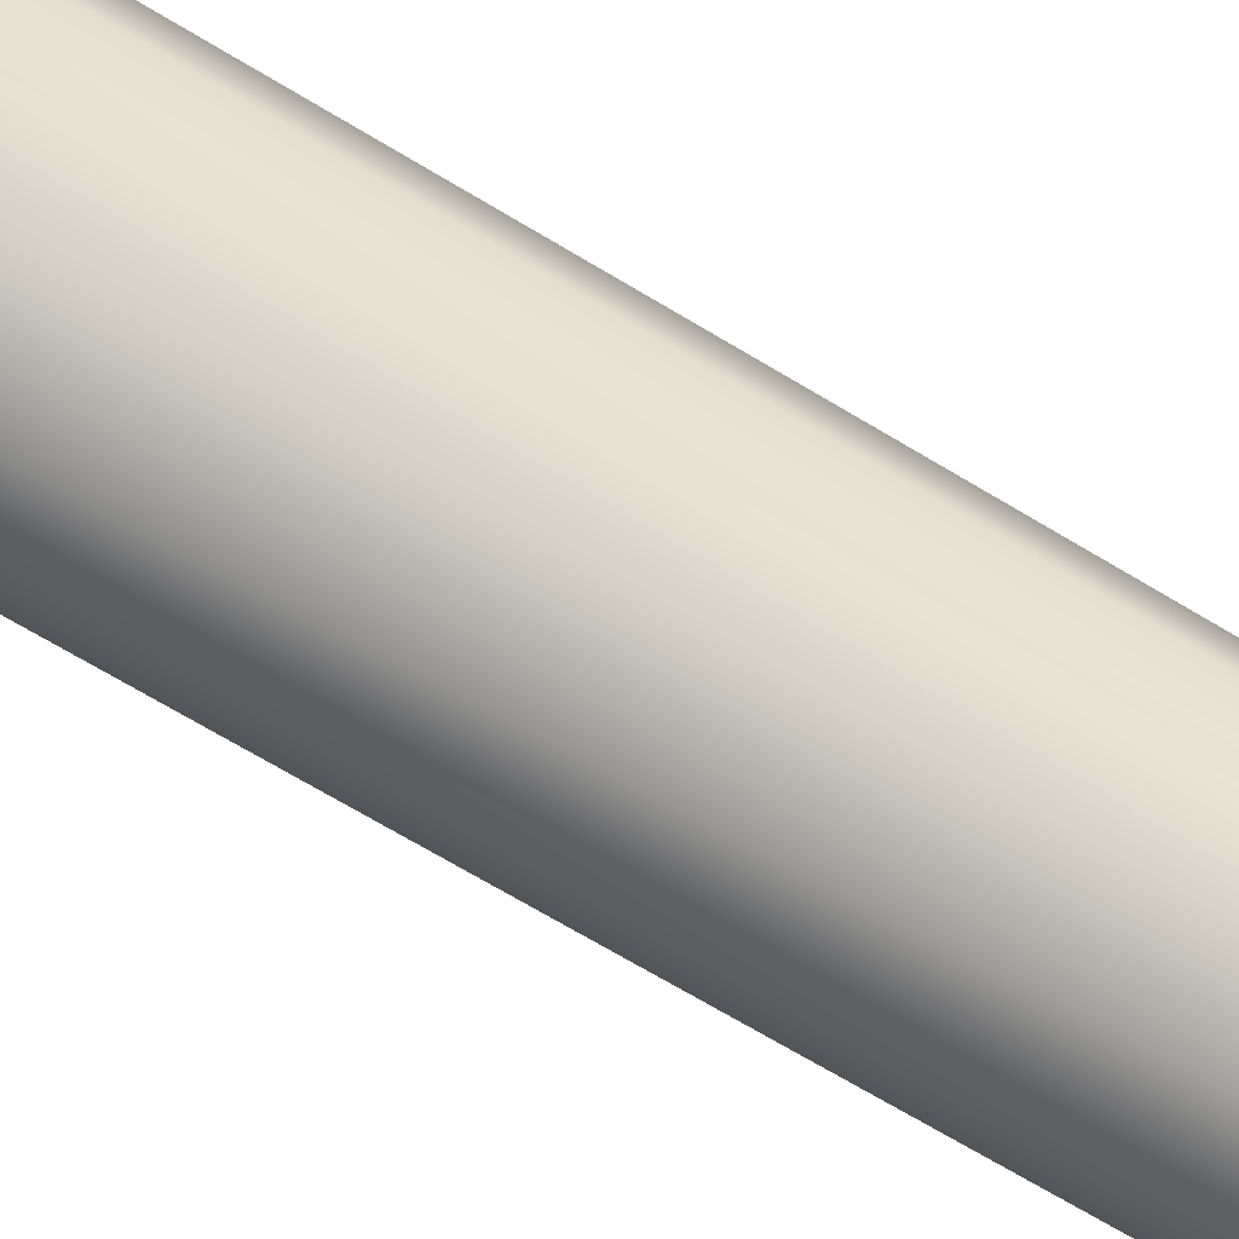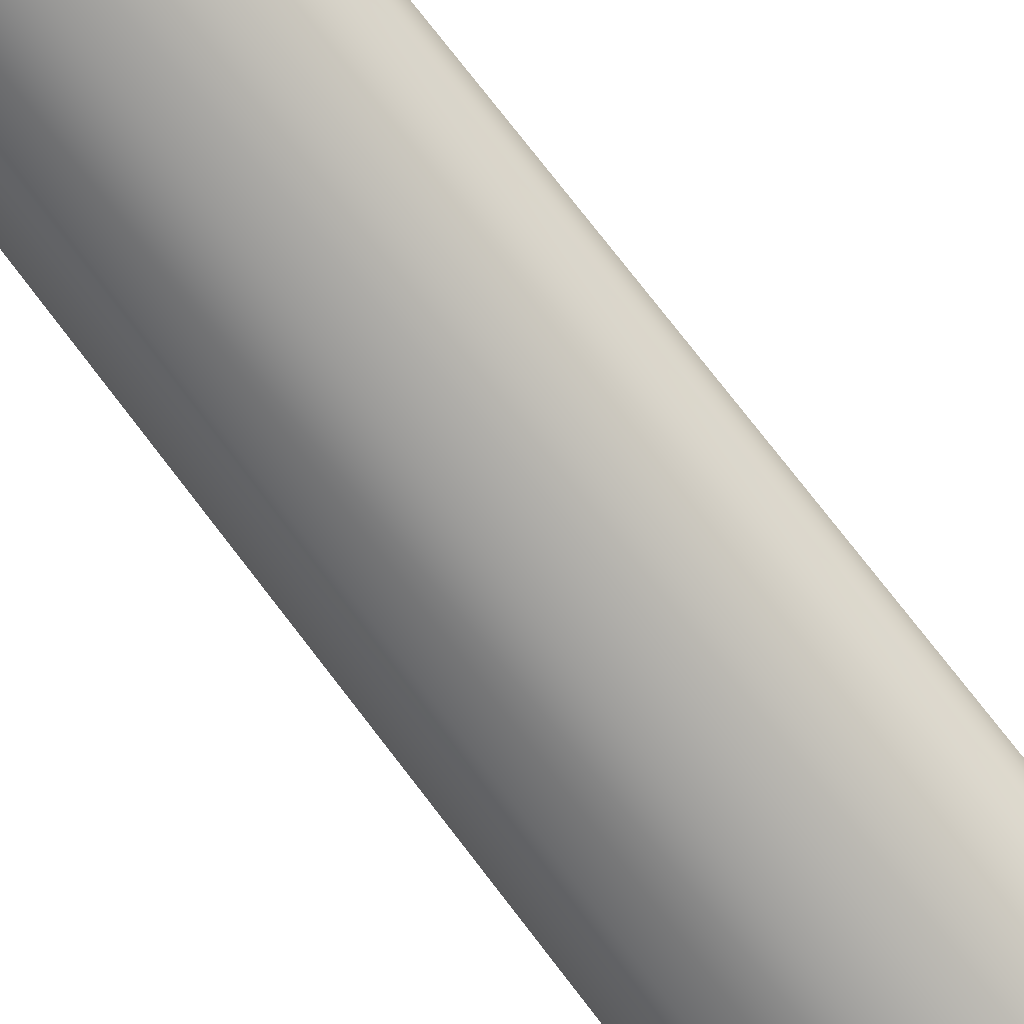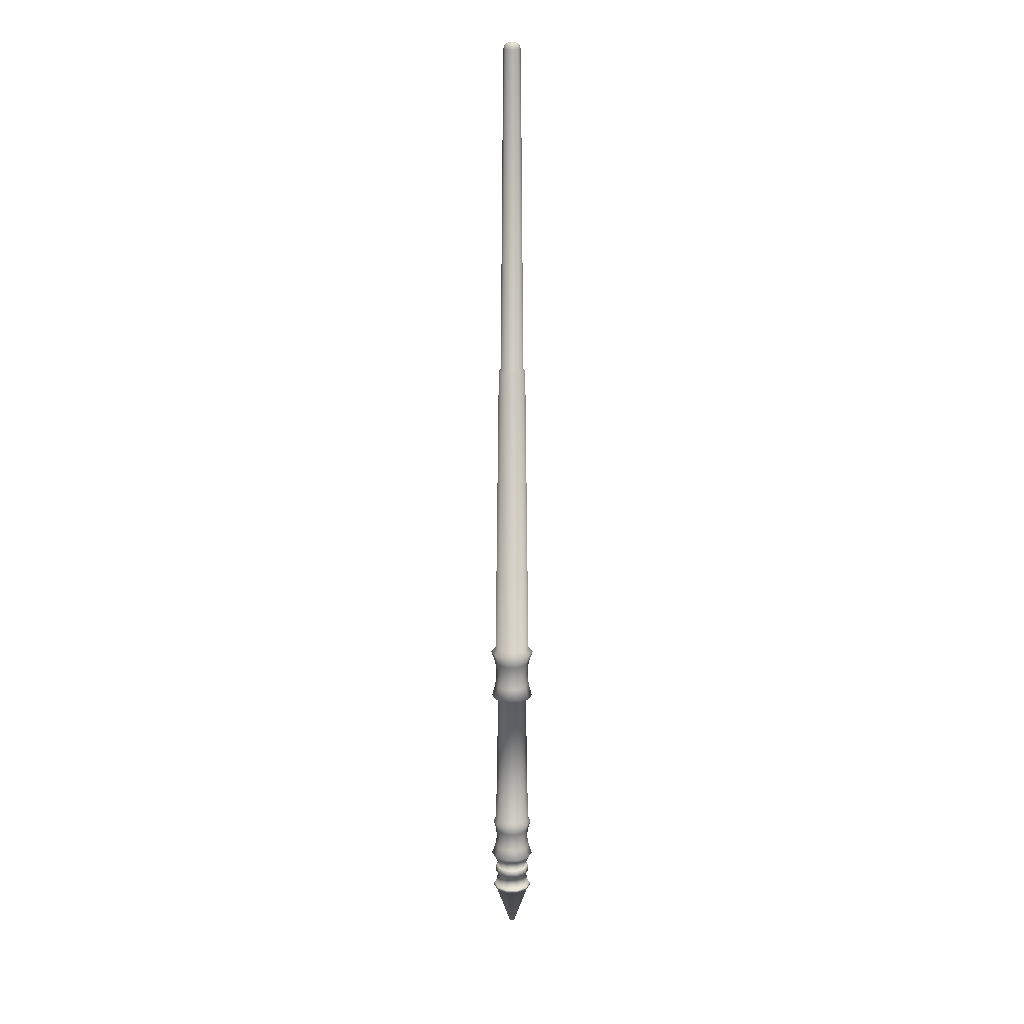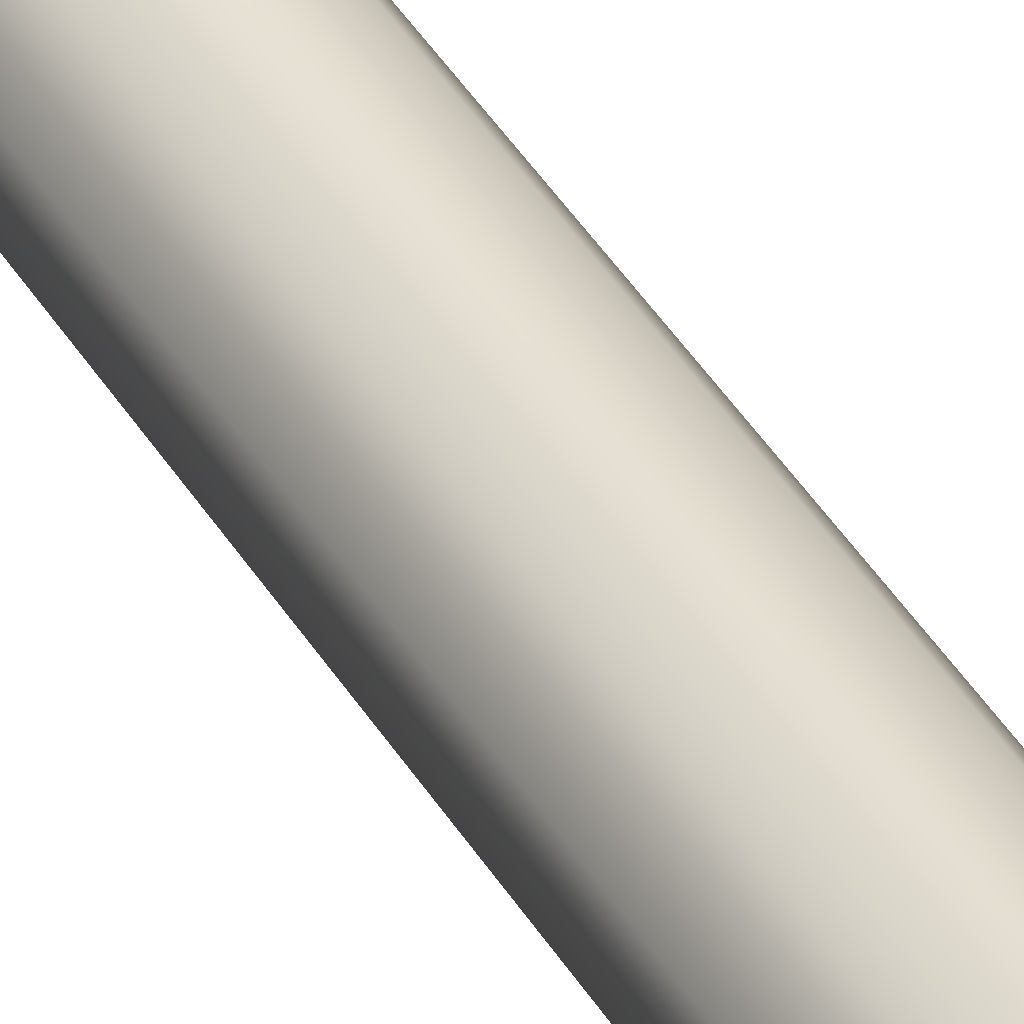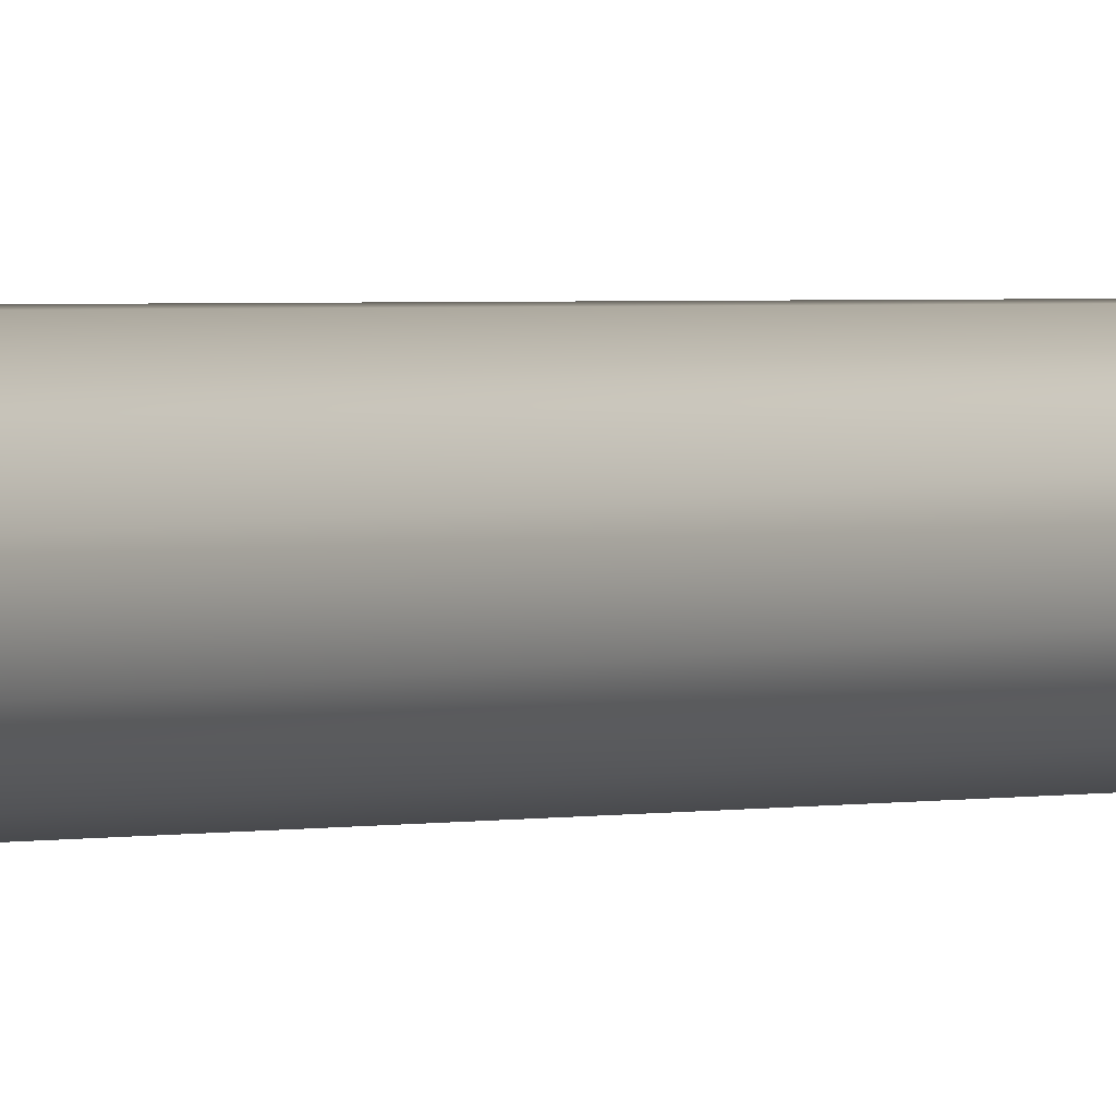
<metadata>
{"format":"obj","ext":"obj","renderer":"f3d","projection":"perspective","resolution":1024,"background":"white","views":[{"elev":37.7,"azim":132.7,"up":"+Z"},{"elev":-40.2,"azim":-152.9,"up":"+Z"},{"elev":16.1,"azim":-179.8,"up":"+Y"},{"elev":69.6,"azim":-37.5,"up":"+Z"},{"elev":2.4,"azim":59.5,"up":"+Z"}]}
</metadata>
<code>
v  -78.44 107.5 8.65
v  -78.66 127.8 8.809
v  -78.49 127.8 9.343
v  -78.22 107.5 9.343
v  -79.03 107.5 8.222
v  -79.12 127.8 8.479
v  -79.76 107.5 8.222
v  -79.68 127.8 8.479
v  -80.35 107.5 8.65
v  -80.13 127.8 8.809
v  -80.58 107.5 9.343
v  -80.31 127.8 9.343
v  -80.35 107.5 10.04
v  -80.13 127.8 9.878
v  -79.76 107.5 10.46
v  -79.68 127.8 10.21
v  -79.03 107.5 10.46
v  -79.12 127.8 10.21
v  -78.44 107.5 10.04
v  -78.66 127.8 9.878
v  -77.9 107.2 9.343
v  -78.18 107.2 8.462
v  -78.93 107.2 7.918
v  -79.86 107.2 7.918
v  -80.61 107.2 8.462
v  -80.9 107.2 9.343
v  -80.61 107.2 10.22
v  -79.86 107.2 10.77
v  -78.93 107.2 10.77
v  -78.18 107.2 10.22
v  -78.39 103.6 9.343
v  -78.58 103.6 8.753
v  -78.23 103.8 8.495
v  -77.95 103.8 9.343
v  -79.09 103.6 8.388
v  -78.95 103.8 7.971
v  -79.71 103.6 8.388
v  -79.84 103.8 7.971
v  -80.21 103.6 8.753
v  -80.56 103.8 8.495
v  -80.4 103.6 9.343
v  -80.84 103.8 9.343
v  -80.21 103.6 9.933
v  -80.56 103.8 10.19
v  -79.71 103.6 10.3
v  -79.84 103.8 10.72
v  -79.09 103.6 10.3
v  -78.95 103.8 10.72
v  -78.58 103.6 9.933
v  -78.23 103.8 10.19
v  -78.19 106.4 9.343
v  -78.42 106.4 8.634
v  -79.02 106.4 8.196
v  -79.77 106.4 8.196
v  -80.37 106.4 8.634
v  -80.6 106.4 9.343
v  -80.37 106.4 10.05
v  -79.77 106.4 10.49
v  -79.02 106.4 10.49
v  -78.42 106.4 10.05
v  -78.19 104.7 9.343
v  -78.42 104.7 8.634
v  -78.49 105.5 8.682
v  -78.27 105.5 9.343
v  -79.02 104.7 8.196
v  -79.05 105.5 8.274
v  -79.77 104.7 8.196
v  -79.74 105.5 8.274
v  -80.37 104.7 8.634
v  -80.31 105.5 8.682
v  -80.6 104.7 9.343
v  -80.52 105.5 9.343
v  -80.37 104.7 10.05
v  -80.31 105.5 10
v  -79.77 104.7 10.49
v  -79.74 105.5 10.41
v  -79.02 104.7 10.49
v  -79.05 105.5 10.41
v  -78.42 104.7 10.05
v  -78.49 105.5 10
v  -78.22 94.11 9.343
v  -78.44 94.11 8.65
v  -79.03 94.11 8.222
v  -79.76 94.11 8.222
v  -80.35 94.11 8.65
v  -80.58 94.11 9.343
v  -80.35 94.11 10.04
v  -79.76 94.11 10.46
v  -79.03 94.11 10.46
v  -78.44 94.11 10.04
v  -78.02 93.88 9.343
v  -78.28 93.88 8.533
v  -78.97 93.88 8.032
v  -79.82 93.88 8.032
v  -80.51 93.88 8.533
v  -80.78 93.88 9.343
v  -80.51 93.88 10.15
v  -79.82 93.88 10.65
v  -78.97 93.88 10.65
v  -78.28 93.88 10.15
v  -78.09 91.02 9.343
v  -78.34 91.02 8.575
v  -78.21 91.26 8.479
v  -77.92 91.26 9.343
v  -78.99 91.02 8.099
v  -78.94 91.26 7.943
v  -79.8 91.02 8.099
v  -79.85 91.26 7.943
v  -80.45 91.02 8.575
v  -80.59 91.26 8.479
v  -80.7 91.02 9.343
v  -80.87 91.26 9.343
v  -80.45 91.02 10.11
v  -80.59 91.26 10.21
v  -79.8 91.02 10.59
v  -79.85 91.26 10.74
v  -78.99 91.02 10.59
v  -78.94 91.26 10.74
v  -78.34 91.02 10.11
v  -78.21 91.26 10.21
v  -78.21 93.23 9.343
v  -78.44 93.23 8.647
v  -79.03 93.23 8.217
v  -79.76 93.23 8.217
v  -80.36 93.23 8.647
v  -80.58 93.23 9.343
v  -80.36 93.23 10.04
v  -79.76 93.23 10.47
v  -79.03 93.23 10.47
v  -78.44 93.23 10.04
v  -78.16 91.95 9.343
v  -78.39 91.95 8.614
v  -78.5 92.57 8.688
v  -78.28 92.57 9.343
v  -79.01 91.95 8.163
v  -79.05 92.57 8.283
v  -79.78 91.95 8.163
v  -79.74 92.57 8.283
v  -80.4 91.95 8.614
v  -80.3 92.57 8.688
v  -80.64 91.95 9.343
v  -80.51 92.57 9.343
v  -80.4 91.95 10.07
v  -80.3 92.57 9.998
v  -79.78 91.95 10.52
v  -79.74 92.57 10.4
v  -79.01 91.95 10.52
v  -79.05 92.57 10.4
v  -78.39 91.95 10.07
v  -78.5 92.57 9.998
v  -78.41 90.3 9.343
v  -78.6 90.3 8.762
v  -79.09 90.3 8.402
v  -79.7 90.3 8.402
v  -80.2 90.3 8.762
v  -80.39 90.3 9.343
v  -80.2 90.3 9.925
v  -79.7 90.3 10.28
v  -79.09 90.3 10.28
v  -78.6 90.3 9.925
v  -78.19 90.22 9.343
v  -78.19 89.82 9.343
v  -78.42 89.82 8.633
v  -78.42 90.22 8.633
v  -79.02 89.82 8.194
v  -79.02 90.22 8.194
v  -79.77 89.82 8.194
v  -79.77 90.22 8.194
v  -80.38 89.82 8.633
v  -80.38 90.22 8.633
v  -80.61 89.82 9.343
v  -80.61 90.22 9.343
v  -80.38 89.82 10.05
v  -80.38 90.22 10.05
v  -79.77 89.82 10.49
v  -79.77 90.22 10.49
v  -79.02 89.82 10.49
v  -79.02 90.22 10.49
v  -78.42 89.82 10.05
v  -78.42 90.22 10.05
v  -78.41 89.74 9.343
v  -78.17 88.77 9.343
v  -78.4 88.77 8.619
v  -78.6 89.74 8.762
v  -79.02 88.77 8.171
v  -79.09 89.74 8.402
v  -79.78 88.77 8.171
v  -79.7 89.74 8.402
v  -80.39 88.77 8.619
v  -80.2 89.74 8.762
v  -80.63 88.77 9.343
v  -80.39 89.74 9.343
v  -80.39 88.77 10.07
v  -80.2 89.74 9.925
v  -79.78 88.77 10.52
v  -79.7 89.74 10.28
v  -79.02 88.77 10.52
v  -79.09 89.74 10.28
v  -78.4 88.77 10.07
v  -78.6 89.74 9.925
v  -78.17 88.59 9.343
v  -79.21 85.71 9.343
v  -79.25 85.71 9.236
v  -78.4 88.59 8.622
v  -79.34 85.71 9.169
v  -79.02 88.59 8.176
v  -79.45 85.71 9.169
v  -79.78 88.59 8.176
v  -79.55 85.71 9.236
v  -80.39 88.59 8.622
v  -79.58 85.71 9.343
v  -80.62 88.59 9.343
v  -79.55 85.71 9.451
v  -80.39 88.59 10.06
v  -79.45 85.71 9.517
v  -79.78 88.59 10.51
v  -79.34 85.71 9.517
v  -79.02 88.59 10.51
v  -79.25 85.71 9.451
v  -78.4 88.59 10.06
v  -79.34 85.71 9.343
v  -78.07 88.59 9.343
v  -78.33 88.59 8.565
v  -78.32 88.77 8.562
v  -78.07 88.77 9.343
v  -78.99 88.59 8.084
v  -78.99 88.77 8.078
v  -79.81 88.59 8.084
v  -79.81 88.77 8.078
v  -80.47 88.59 8.565
v  -80.47 88.77 8.562
v  -80.72 88.59 9.343
v  -80.73 88.77 9.343
v  -80.47 88.59 10.12
v  -80.47 88.77 10.12
v  -79.81 88.59 10.6
v  -79.81 88.77 10.61
v  -78.99 88.59 10.6
v  -78.99 88.77 10.61
v  -78.33 88.59 10.12
v  -78.32 88.77 10.12
v  -78.29 90.3 9.343
v  -78.51 90.3 8.695
v  -78.51 90.3 9.992
v  -79.06 90.3 10.39
v  -79.74 90.3 10.39
v  -80.29 90.3 9.992
v  -80.5 90.3 9.343
v  -80.29 90.3 8.695
v  -79.74 90.3 8.295
v  -79.06 90.3 8.295
v  -78.51 89.74 8.695
v  -78.29 89.74 9.343
v  -79.06 89.74 8.295
v  -79.74 89.74 8.295
v  -80.29 89.74 8.695
v  -80.5 89.74 9.343
v  -80.29 89.74 9.992
v  -79.74 89.74 10.39
v  -79.06 89.74 10.39
v  -78.51 89.74 9.992
v  -78.77 127.9 8.885
v  -78.62 127.9 9.343
v  -79.16 127.9 8.602
v  -79.64 127.9 8.602
v  -80.03 127.9 8.885
v  -80.18 127.9 9.343
v  -80.03 127.9 9.801
v  -79.64 127.9 10.09
v  -79.16 127.9 10.09
v  -78.77 127.9 9.801
v  -78.93 149.1 9.006
v  -78.82 149.1 9.343
v  -79.22 149.1 8.798
v  -79.57 149.1 8.798
v  -79.86 149.1 9.006
v  -79.97 149.1 9.343
v  -79.86 149.1 9.681
v  -79.57 149.1 9.889
v  -79.22 149.1 9.889
v  -78.93 149.1 9.681
v  -78.96 149.3 9.027
v  -78.86 149.3 9.343
v  -79.23 149.3 8.832
v  -79.56 149.3 8.832
v  -79.83 149.3 9.027
v  -79.94 149.3 9.343
v  -79.83 149.3 9.66
v  -79.56 149.3 9.855
v  -79.23 149.3 9.855
v  -78.96 149.3 9.66
v  -79.65 149.6 9.343
v  -79.47 149.6 9.343
v  -79.47 149.6 9.107
v  -79.6 149.6 9.198
v  -79.05 149.5 9.095
v  -78.97 149.5 9.343
v  -79.27 149.5 8.94
v  -79.53 149.5 8.94
v  -79.74 149.5 9.095
v  -79.82 149.5 9.343
v  -79.74 149.5 9.593
v  -79.53 149.5 9.747
v  -79.27 149.5 9.747
v  -79.05 149.5 9.593
v  -79.2 149.6 9.198
v  -79.15 149.6 9.343
v  -79.32 149.6 9.107
v  -79.6 149.6 9.489
v  -79.47 149.6 9.579
v  -79.32 149.6 9.579
v  -79.2 149.6 9.489
v  -79.32 149.6 9.343
v  -79.45 85.71 9.343
o Object020
g Object020
f 1 2 3 4
f 5 6 2 1
f 7 8 6 5
f 9 10 8 7
f 11 12 10 9
f 13 14 12 11
f 15 16 14 13
f 17 18 16 15
f 19 20 18 17
f 4 3 20 19
f 4 21 22 1
f 1 22 23 5
f 5 23 24 7
f 7 24 25 9
f 9 25 26 11
f 11 26 27 13
f 13 27 28 15
f 15 28 29 17
f 17 29 30 19
f 19 30 21 4
f 31 32 33 34
f 32 35 36 33
f 35 37 38 36
f 37 39 40 38
f 39 41 42 40
f 41 43 44 42
f 43 45 46 44
f 45 47 48 46
f 47 49 50 48
f 49 31 34 50
f 51 52 22 21
f 52 53 23 22
f 53 54 24 23
f 54 55 25 24
f 55 56 26 25
f 56 57 27 26
f 57 58 28 27
f 58 59 29 28
f 59 60 30 29
f 60 51 21 30
f 61 62 63 64
f 62 65 66 63
f 65 67 68 66
f 67 69 70 68
f 69 71 72 70
f 71 73 74 72
f 73 75 76 74
f 75 77 78 76
f 77 79 80 78
f 79 61 64 80
f 64 63 52 51
f 63 66 53 52
f 66 68 54 53
f 68 70 55 54
f 70 72 56 55
f 72 74 57 56
f 74 76 58 57
f 76 78 59 58
f 78 80 60 59
f 80 64 51 60
f 34 33 62 61
f 33 36 65 62
f 36 38 67 65
f 38 40 69 67
f 40 42 71 69
f 42 44 73 71
f 44 46 75 73
f 46 48 77 75
f 48 50 79 77
f 50 34 61 79
f 31 81 82 32
f 32 82 83 35
f 35 83 84 37
f 37 84 85 39
f 39 85 86 41
f 41 86 87 43
f 43 87 88 45
f 45 88 89 47
f 47 89 90 49
f 49 90 81 31
f 81 91 92 82
f 82 92 93 83
f 83 93 94 84
f 84 94 95 85
f 85 95 96 86
f 86 96 97 87
f 87 97 98 88
f 88 98 99 89
f 89 99 100 90
f 90 100 91 81
f 101 102 103 104
f 102 105 106 103
f 105 107 108 106
f 107 109 110 108
f 109 111 112 110
f 111 113 114 112
f 113 115 116 114
f 115 117 118 116
f 117 119 120 118
f 119 101 104 120
f 121 122 92 91
f 122 123 93 92
f 123 124 94 93
f 124 125 95 94
f 125 126 96 95
f 126 127 97 96
f 127 128 98 97
f 128 129 99 98
f 129 130 100 99
f 130 121 91 100
f 131 132 133 134
f 132 135 136 133
f 135 137 138 136
f 137 139 140 138
f 139 141 142 140
f 141 143 144 142
f 143 145 146 144
f 145 147 148 146
f 147 149 150 148
f 149 131 134 150
f 134 133 122 121
f 133 136 123 122
f 136 138 124 123
f 138 140 125 124
f 140 142 126 125
f 142 144 127 126
f 144 146 128 127
f 146 148 129 128
f 148 150 130 129
f 150 134 121 130
f 104 103 132 131
f 103 106 135 132
f 106 108 137 135
f 108 110 139 137
f 110 112 141 139
f 112 114 143 141
f 114 116 145 143
f 116 118 147 145
f 118 120 149 147
f 120 104 131 149
f 101 151 152 102
f 102 152 153 105
f 105 153 154 107
f 107 154 155 109
f 109 155 156 111
f 111 156 157 113
f 113 157 158 115
f 115 158 159 117
f 117 159 160 119
f 119 160 151 101
f 161 162 163 164
f 164 163 165 166
f 166 165 167 168
f 168 167 169 170
f 170 169 171 172
f 172 171 173 174
f 174 173 175 176
f 176 175 177 178
f 178 177 179 180
f 180 179 162 161
f 181 182 183 184
f 184 183 185 186
f 186 185 187 188
f 188 187 189 190
f 190 189 191 192
f 192 191 193 194
f 194 193 195 196
f 196 195 197 198
f 198 197 199 200
f 200 199 182 181
f 201 202 203 204
f 204 203 205 206
f 206 205 207 208
f 208 207 209 210
f 210 209 211 212
f 212 211 213 214
f 214 213 215 216
f 216 215 217 218
f 218 217 219 220
f 220 219 202 201
f 217 221 202 219
f 222 223 224 225
f 223 226 227 224
f 226 228 229 227
f 228 230 231 229
f 230 232 233 231
f 232 234 235 233
f 234 236 237 235
f 236 238 239 237
f 238 240 241 239
f 240 222 225 241
f 182 225 224 183
f 199 241 225 182
f 197 239 241 199
f 195 237 239 197
f 193 235 237 195
f 191 233 235 193
f 189 231 233 191
f 187 229 231 189
f 185 227 229 187
f 183 224 227 185
f 204 223 222 201
f 206 226 223 204
f 208 228 226 206
f 210 230 228 208
f 212 232 230 210
f 214 234 232 212
f 216 236 234 214
f 218 238 236 216
f 220 240 238 218
f 201 222 240 220
f 151 242 243 152
f 160 244 242 151
f 159 245 244 160
f 158 246 245 159
f 157 247 246 158
f 156 248 247 157
f 155 249 248 156
f 154 250 249 155
f 153 251 250 154
f 152 243 251 153
f 184 252 253 181
f 186 254 252 184
f 188 255 254 186
f 190 256 255 188
f 192 257 256 190
f 194 258 257 192
f 196 259 258 194
f 198 260 259 196
f 200 261 260 198
f 181 253 261 200
f 243 242 161 164
f 242 244 180 161
f 244 245 178 180
f 245 246 176 178
f 246 247 174 176
f 247 248 172 174
f 248 249 170 172
f 249 250 168 170
f 250 251 166 168
f 251 243 164 166
f 253 252 163 162
f 252 254 165 163
f 254 255 167 165
f 255 256 169 167
f 256 257 171 169
f 257 258 173 171
f 258 259 175 173
f 259 260 177 175
f 260 261 179 177
f 261 253 162 179
f 2 262 263 3
f 6 264 262 2
f 8 265 264 6
f 10 266 265 8
f 12 267 266 10
f 14 268 267 12
f 16 269 268 14
f 18 270 269 16
f 20 271 270 18
f 3 263 271 20
f 262 272 273 263
f 264 274 272 262
f 265 275 274 264
f 266 276 275 265
f 267 277 276 266
f 268 278 277 267
f 269 279 278 268
f 270 280 279 269
f 271 281 280 270
f 263 273 281 271
f 272 282 283 273
f 274 284 282 272
f 275 285 284 274
f 276 286 285 275
f 277 287 286 276
f 278 288 287 277
f 279 289 288 278
f 280 290 289 279
f 281 291 290 280
f 273 283 291 281
f 292 293 294 295
f 296 297 283 282
f 298 296 282 284
f 299 298 284 285
f 300 299 285 286
f 301 300 286 287
f 302 301 287 288
f 303 302 288 289
f 304 303 289 290
f 305 304 290 291
f 297 305 291 283
f 306 307 297 296
f 308 306 296 298
f 294 308 298 299
f 295 294 299 300
f 292 295 300 301
f 309 292 301 302
f 310 309 302 303
f 311 310 303 304
f 312 311 304 305
f 307 312 305 297
f 310 293 292 309
f 307 313 311 312
f 306 308 313 307
f 294 293 313 308
f 293 310 311 313
f 202 221 205 203
f 211 314 215 213
f 209 207 314 211
f 215 314 221 217
f 314 207 205 221

</code>
